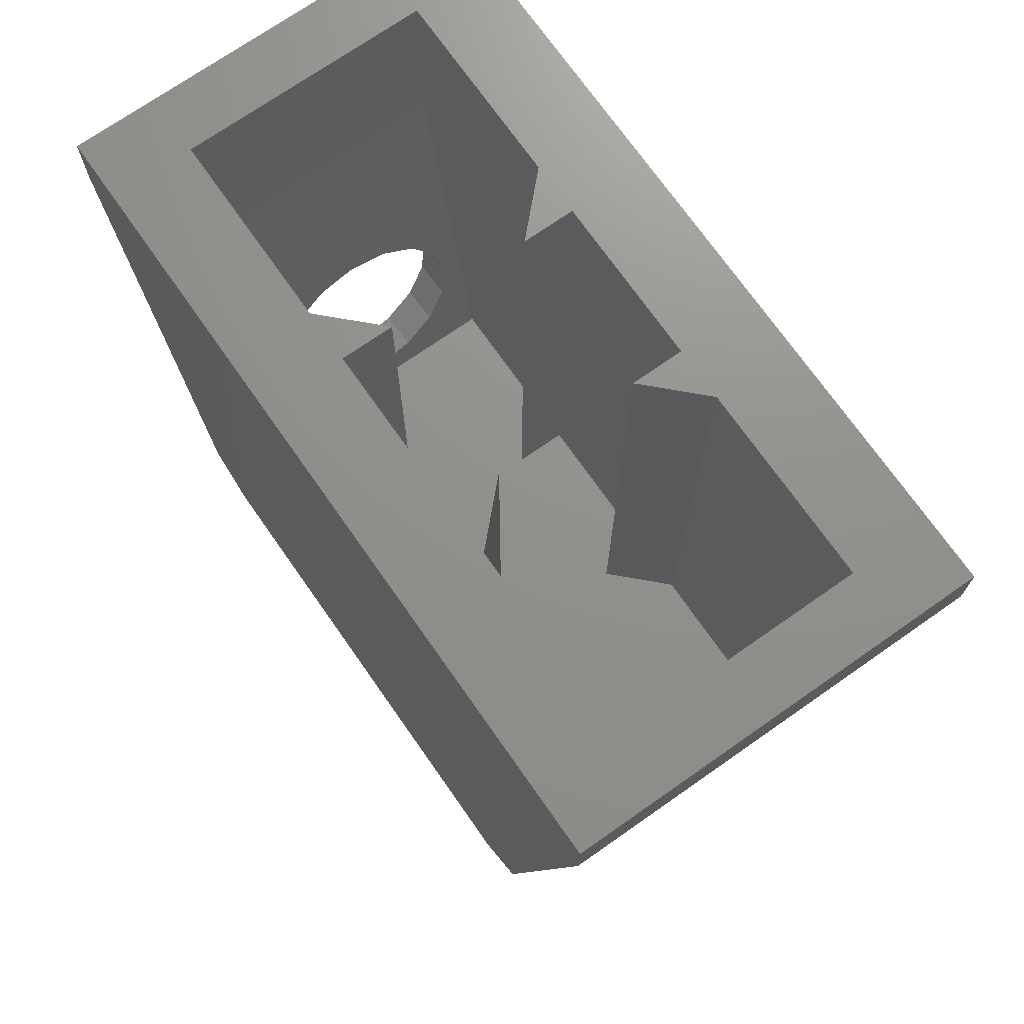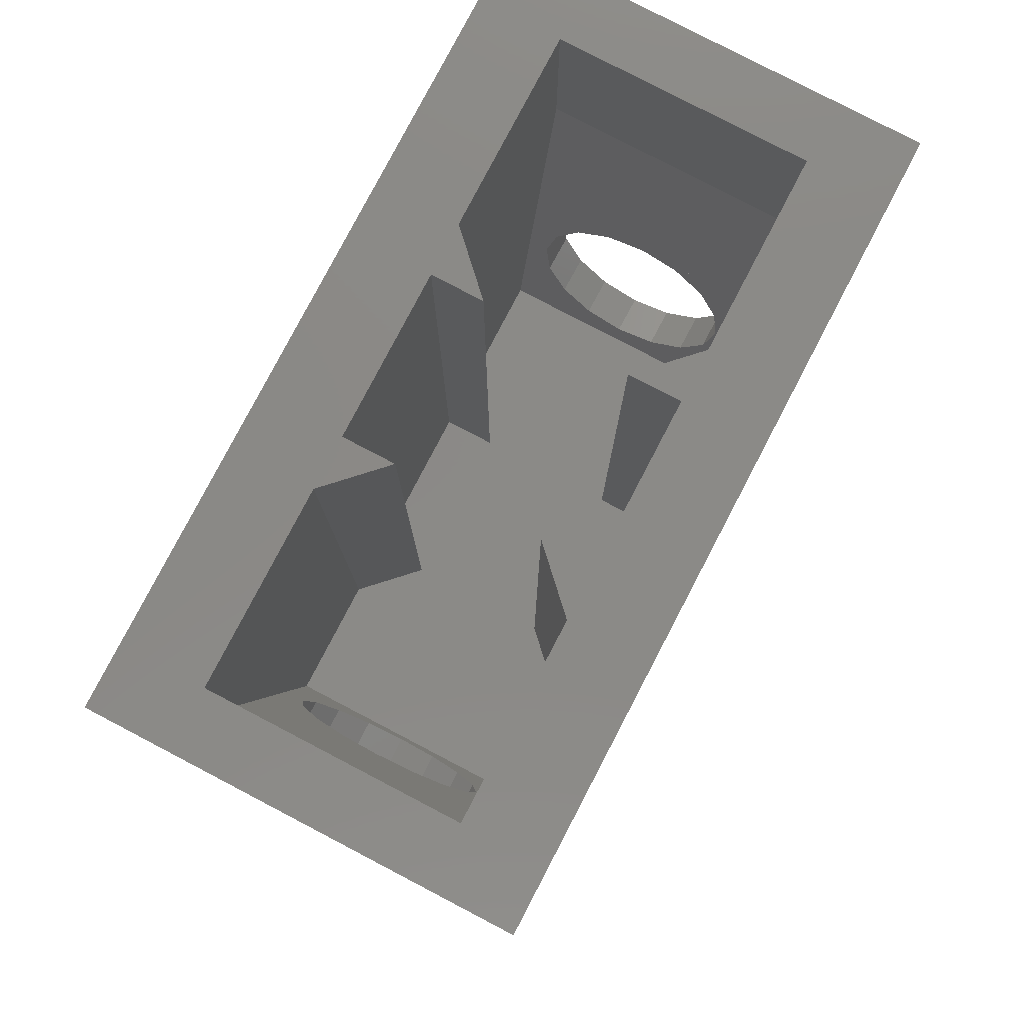
<metadata>
{"format":"stl","ext":"stl","renderer":"f3d","projection":"perspective","resolution":1024,"background":"white","views":[{"elev":72.3,"azim":-125.0,"up":"+Y"},{"elev":79.7,"azim":-62.4,"up":"+Y"}]}
</metadata>
<code>
# stl→obj: 365 verts, 637 faces
v -0.56 0 -0.32
v -0.5738 0.08 -0.4
v -0.48 0 -0.4
v 0.56 0 -0.32
v 0.48 0 -0.4
v 0.5738 0.08 -0.4
v 0.56 0 0.32
v 0.5738 0.08 0.4
v 0.48 0 0.4
v -0.56 0 0.32
v -0.48 0 0.4
v -0.5738 0.08 0.4
v -0.64 0.9348 -0.24
v -0.4994 0.12 -0.24
v -0.64 1.28 -0.24
v 0.4994 0.12 -0.24
v 0.64 0.9348 -0.24
v 0.64 1.28 -0.24
v -0.4994 0.12 0.24
v -0.64 0.9348 0.24
v -0.64 1.28 0.24
v 0.64 0.9348 0.24
v 0.4994 0.12 0.24
v 0.64 1.28 0.24
v 0 -0.48 0
v 0.24 -0.48 0
v 0.2217 -0.48 0.09184
v 0.1697 -0.48 0.1697
v 0.09184 -0.48 0.2217
v -0 -0.48 0.24
v -0.09184 -0.48 0.2217
v -0.1697 -0.48 0.1697
v -0.2217 -0.48 0.09184
v -0.24 -0.48 -0
v -0.2217 -0.48 -0.09184
v -0.1697 -0.48 -0.1697
v -0.09184 -0.48 -0.2217
v 0 -0.48 -0.24
v 0.09184 -0.48 -0.2217
v 0.1697 -0.48 -0.1697
v 0.2217 -0.48 -0.09184
v 0.5423 0.3688 -0.2
v 0.5553 0.4442 -0.1848
v 0.5763 0.5658 -0.2
v 0.5664 0.5081 -0.1414
v 0.5737 0.5508 -0.07654
v 0.5763 0.5658 0
v 0.5083 0.1718 -0
v 0.5109 0.1868 -0.07654
v 0.5083 0.1718 -0.2
v 0.5183 0.2295 -0.1414
v 0.5293 0.2935 -0.1848
v 0.5423 0.3688 0.2
v 0.5293 0.2935 0.1848
v 0.5083 0.1718 0.2
v 0.5183 0.2295 0.1414
v 0.5109 0.1868 0.07654
v 0.5737 0.5508 0.07654
v 0.5763 0.5658 0.2
v 0.5664 0.5081 0.1414
v 0.5553 0.4442 0.1848
v 0.6551 0.5522 0.2
v 0.6211 0.3552 0.2
v 0.6341 0.4306 0.1848
v 0.6452 0.4945 0.1414
v 0.6525 0.5372 0.07654
v 0.6551 0.5522 0
v 0.5871 0.1582 0.2
v 0.5871 0.1582 -0
v 0.5897 0.1732 0.07654
v 0.5971 0.2159 0.1414
v 0.6081 0.2799 0.1848
v 0.5871 0.1582 -0.2
v 0.6211 0.3552 -0.2
v 0.6081 0.2799 -0.1848
v 0.5971 0.2159 -0.1414
v 0.5897 0.1732 -0.07654
v 0.6551 0.5522 -0.2
v 0.6525 0.5372 -0.07654
v 0.6452 0.4945 -0.1414
v 0.6341 0.4306 -0.1848
v -0.5763 0.5658 0.2
v -0.5423 0.3688 0.2
v -0.5553 0.4442 0.1848
v -0.5664 0.5081 0.1414
v -0.5737 0.5508 0.07654
v -0.5763 0.5658 0
v -0.5083 0.1718 0.2
v -0.5083 0.1718 -0
v -0.5109 0.1868 0.07654
v -0.5183 0.2295 0.1414
v -0.5293 0.2935 0.1848
v -0.5083 0.1718 -0.2
v -0.5423 0.3688 -0.2
v -0.5293 0.2935 -0.1848
v -0.5183 0.2295 -0.1414
v -0.5109 0.1868 -0.07654
v -0.5763 0.5658 -0.2
v -0.5737 0.5508 -0.07654
v -0.5664 0.5081 -0.1414
v -0.5553 0.4442 -0.1848
v -0.6211 0.3552 -0.2
v -0.6341 0.4306 -0.1848
v -0.6551 0.5522 -0.2
v -0.6452 0.4945 -0.1414
v -0.6525 0.5372 -0.07654
v -0.6551 0.5522 0
v -0.5871 0.1582 -0
v -0.5897 0.1732 -0.07654
v -0.5871 0.1582 -0.2
v -0.5971 0.2159 -0.1414
v -0.6081 0.2799 -0.1848
v -0.6211 0.3552 0.2
v -0.6081 0.2799 0.1848
v -0.5871 0.1582 0.2
v -0.5971 0.2159 0.1414
v -0.5897 0.1732 0.07654
v -0.6525 0.5372 0.07654
v -0.6551 0.5522 0.2
v -0.6452 0.4945 0.1414
v -0.6341 0.4306 0.1848
v 0.16 1.28 0.1386
v 0.16 1.28 0.24
v 0.2614 1.28 0.24
v -0.2614 1.28 0.24
v -0.16 1.28 0.24
v -0.16 1.28 0.1386
v 0.2614 1.28 -0.24
v 0.16 1.28 -0.24
v 0.16 1.28 -0.1386
v -0.16 1.28 -0.1386
v -0.16 1.28 -0.24
v -0.2614 1.28 -0.24
v -0.328 0 -0.4
v -0.316 0.04 -0.4
v -0.28 0.04 -0.4
v -0.4825 0.04 -0.4
v -0.34 0.04 -0.4
v -0.2137 0.2626 -0.4
v -0.2459 0.2661 -0.4
v -0.2038 0.2813 -0.4
v -0.3098 0.3192 -0.4
v -0.34 0.328 -0.4
v -0.3209 0.3518 -0.4
v -0.3276 0.3856 -0.4
v -0.34 0.42 -0.4
v -0.3299 0.42 -0.4
v -0.3276 0.4544 -0.4
v -0.34 0.512 -0.4
v -0.3209 0.4882 -0.4
v -0.3098 0.5208 -0.4
v -0.2946 0.5517 -0.4
v -0.34 0.62 -0.4
v -0.2754 0.5804 -0.4
v -0.2313 0.5849 -0.4
v -0.2535 0.5911 -0.4
v -0.224 0.7 -0.4
v 0.34 0.04 -0.4
v 0.4825 0.04 -0.4
v 0.2137 0.2626 -0.4
v 0.2038 0.2813 -0.4
v 0.2459 0.2661 -0.4
v 0.3098 0.3192 -0.4
v 0.3209 0.3518 -0.4
v 0.34 0.328 -0.4
v 0.3276 0.3856 -0.4
v 0.3299 0.42 -0.4
v 0.34 0.42 -0.4
v 0.3276 0.4544 -0.4
v 0.3209 0.4882 -0.4
v 0.34 0.512 -0.4
v 0.3098 0.5208 -0.4
v 0.2946 0.5517 -0.4
v 0.2754 0.5804 -0.4
v 0.34 0.62 -0.4
v 0.2313 0.5849 -0.4
v 0.224 0.7 -0.4
v 0.2535 0.5911 -0.4
v 0.116 1.248 -0.4
v 0 1.28 -0.4
v 0.22 1.28 -0.4
v 0.28 0.04 -0.4
v 0.76 1.28 -0.4
v -0.76 1.28 -0.4
v 0.76 1.28 0.4
v -0.76 1.28 0.4
v -0.76 1.16 -0.4
v -0.76 1.16 0.4
v 0.76 1.16 -0.4
v 0.76 1.16 0.4
v -0.2614 0.12 -0.24
v 0.2614 0.12 -0.24
v -0.2614 0.12 0.24
v 0.2614 0.12 0.24
v 0.24 0 0
v 0.24 -0.16 0
v 0.2217 -0.16 -0.09184
v 0.2217 0 -0.09184
v 0.1697 -0.16 -0.1697
v 0.1697 0 -0.1697
v 0.09184 -0.16 -0.2217
v 0.09184 0 -0.2217
v 0 -0.16 -0.24
v 0 0 -0.24
v -0.09184 -0.16 -0.2217
v -0.09184 0 -0.2217
v -0.1697 -0.16 -0.1697
v -0.1697 0 -0.1697
v -0.2217 -0.16 -0.09184
v -0.2217 0 -0.09184
v -0.24 -0.16 -0
v -0.24 0 -0
v -0.2217 -0.16 0.09184
v -0.2217 0 0.09184
v -0.1697 -0.16 0.1697
v -0.1697 0 0.1697
v -0.09184 -0.16 0.2217
v -0.09184 0 0.2217
v -0 -0.16 0.24
v -0 0 0.24
v 0.09184 -0.16 0.2217
v 0.09184 0 0.2217
v 0.1697 -0.16 0.1697
v 0.1697 0 0.1697
v 0.2217 -0.16 0.09184
v 0.2217 0 0.09184
v -0.2218 -0.48 -0.09185
v -0.2218 -0.16 -0.09185
v -0.2218 -0.48 0.09185
v -0.2218 -0.16 0.09185
v -0.09185 -0.48 0.2218
v -0.09185 -0.16 0.2218
v 0 -0.48 0.24
v 0 -0.16 0.24
v 0.09185 -0.48 0.2218
v 0.09185 -0.16 0.2218
v 0.2218 -0.48 0.09185
v 0.2218 -0.16 0.09185
v 0.2218 -0.48 -0.09185
v 0.2218 -0.16 -0.09185
v 0.16 0.12 0.1386
v 0.16 0.12 0.24
v -0.16 0.12 0.1386
v -0.16 0.12 0.24
v 0.16 0.12 -0.1386
v 0.16 0.12 -0.24
v -0.16 0.12 -0.1386
v -0.16 0.12 -0.24
v -0.5307 0.08112 -0.4
v -0.287 0.1167 -0.4
v -0.2946 0.2883 -0.4
v -0.2754 0.2688 -0.4
v -0.2512 0.19 -0.4
v -0.116 0.5322 -0.4
v -0.116 1.248 -0.4
v -0.34 1.248 -0.4
v -0.572 0.32 -0.4
v -0.572 1.248 -0.4
v -0.46 1.28 -0.4
v -0.22 1.28 -0.4
v 0.316 0.04 -0.4
v 0.328 0 -0.4
v 0.5307 0.08112 -0.4
v 0.287 0.1167 -0.4
v 0.2946 0.2883 -0.4
v 0.2754 0.2688 -0.4
v 0.2512 0.19 -0.4
v 0.116 0.5322 -0.4
v 0.34 1.248 -0.4
v 0.572 0.32 -0.4
v 0.572 1.248 -0.4
v 0.46 1.28 -0.4
v -0.1777 0.2626 -0.4
v -0.06804 0.3183 -0.4
v -0.0544 0.3156 -0.4
v 0.1777 0.2626 -0.4
v 0.0544 0.3156 -0.4
v 0.06804 0.3183 -0.4
v -0.1784 0.4132 -0.4
v -0.1852 0.4204 -0.4
v -0.174 0.4308 -0.4
v 0.1328 0.4092 -0.4
v 0.09 0.4336 -0.4
v 0.132 0.4348 -0.4
v 0.168 0.4232 -0.4
v 0.1432 0.4408 -0.4
v 0.1928 0.4396 -0.4
v -0.059 0.5015 -0.4
v -0.06 0.552 -0.4
v -0.0544 0.5024 -0.4
v 0.06288 0.4989 -0.4
v 0.059 0.5015 -0.4
v 0.07956 0.5156 -0.4
v -0.2514 0.2944 -0.4
v -0.1593 0.2973 -0.4
v -0.09 0.3512 -0.4
v -0.08728 0.3376 -0.4
v -0.07956 0.326 -0.4
v 0.2514 0.2944 -0.4
v 0.1593 0.2973 -0.4
v 0.08728 0.3376 -0.4
v 0.09 0.3512 -0.4
v 0.07956 0.326 -0.4
v -0.09 0.4904 -0.4
v -0.06548 0.495 -0.4
v -0.0664 0.4904 -0.4
v -0.2405 0.5579 -0.4
v 0.09 0.4904 -0.4
v 0.0664 0.4904 -0.4
v 0.06548 0.495 -0.4
v 0.2405 0.5579 -0.4
v -0.0544 0.3512 -0.4
v -0.0544 0.3392 -0.4
v -0.059 0.3401 -0.4
v 0.0544 0.3512 -0.4
v 0.06548 0.3466 -0.4
v 0.06288 0.3427 -0.4
v -0.2683 0.5366 -0.4
v -0.2558 0.5596 -0.4
v -0.09 0.4336 -0.4
v -0.15 0.4336 -0.4
v 0.09185 -0.48 -0.2218
v 0.09185 -0.16 -0.2218
v -0.09185 -0.48 -0.2218
v -0.09185 -0.16 -0.2218
v -0.251 0.1167 -0.4
v 0.251 0.1167 -0.4
v -0.2152 0.19 -0.4
v 0.2152 0.19 -0.4
v -0.06288 0.3427 -0.4
v -0.06548 0.3466 -0.4
v -0.0664 0.3512 -0.4
v -0.09 0.4064 -0.4
v -0.0664 0.4208 -0.4
v -0.07956 0.5156 -0.4
v -0.06288 0.4989 -0.4
v -0.15 0.4064 -0.4
v -0.2683 0.3034 -0.4
v -0.2818 0.3308 -0.4
v -0.2916 0.3596 -0.4
v -0.2976 0.3896 -0.4
v -0.2996 0.42 -0.4
v -0.2976 0.4504 -0.4
v -0.2916 0.4804 -0.4
v -0.2818 0.5092 -0.4
v -0.1552 0.4132 -0.4
v 0.0544 0.3392 -0.4
v 0.059 0.3401 -0.4
v 0.0664 0.3512 -0.4
v 0.09 0.4064 -0.4
v 0.0664 0.4208 -0.4
v 0.2683 0.3034 -0.4
v 0.2818 0.3308 -0.4
v 0.2916 0.3596 -0.4
v 0.2976 0.3896 -0.4
v 0.2996 0.42 -0.4
v 0.2976 0.4504 -0.4
v 0.2916 0.4804 -0.4
v 0.2818 0.5092 -0.4
v 0.2683 0.5366 -0.4
v 0.2558 0.5596 -0.4
v 0.0544 0.5024 -0.4
v 0.06 0.552 -0.4
v -0.0544 0.4904 -0.4
v 0.0544 0.4904 -0.4
f 1 2 3
f 4 5 6
f 7 8 9
f 10 11 12
f 13 14 15
f 16 17 18
f 19 20 21
f 22 23 24
f 25 26 27
f 25 27 28
f 25 28 29
f 25 29 30
f 25 30 31
f 25 31 32
f 25 32 33
f 25 33 34
f 25 34 35
f 25 35 36
f 25 36 37
f 25 37 38
f 25 38 39
f 25 39 40
f 25 40 41
f 25 41 26
f 42 43 44
f 43 45 44
f 45 46 44
f 46 47 44
f 48 49 50
f 49 51 50
f 51 52 50
f 52 42 50
f 53 54 55
f 54 56 55
f 56 57 55
f 57 48 55
f 47 58 59
f 58 60 59
f 60 61 59
f 61 53 59
f 62 63 64
f 62 64 65
f 62 65 66
f 62 66 67
f 68 69 70
f 68 70 71
f 68 71 72
f 68 72 63
f 73 74 75
f 73 75 76
f 73 76 77
f 73 77 69
f 78 67 79
f 78 79 80
f 78 80 81
f 78 81 74
f 82 83 84
f 82 84 85
f 82 85 86
f 82 86 87
f 88 89 90
f 88 90 91
f 88 91 92
f 88 92 83
f 93 94 95
f 93 95 96
f 93 96 97
f 93 97 89
f 98 87 99
f 98 99 100
f 98 100 101
f 98 101 94
f 102 103 104
f 103 105 104
f 105 106 104
f 106 107 104
f 108 109 110
f 109 111 110
f 111 112 110
f 112 102 110
f 113 114 115
f 114 116 115
f 116 117 115
f 117 108 115
f 107 118 119
f 118 120 119
f 120 121 119
f 121 113 119
f 122 123 124
f 125 126 127
f 128 129 130
f 131 132 133
f 134 135 136
f 3 137 138
f 139 140 141
f 142 143 144
f 145 146 147
f 148 149 150
f 150 149 151
f 152 153 154
f 155 156 157
f 5 158 159
f 160 161 162
f 163 164 165
f 166 167 168
f 169 170 171
f 170 172 171
f 173 174 175
f 176 177 178
f 179 180 181
f 134 136 182
f 18 183 184
f 18 184 15
f 24 185 183
f 24 183 18
f 21 186 185
f 21 185 24
f 15 184 186
f 15 186 21
f 10 12 2
f 10 2 1
f 6 8 7
f 6 7 4
f 1 3 11
f 1 11 10
f 7 9 5
f 7 5 4
f 12 115 110
f 12 110 2
f 187 2 110
f 187 110 104
f 187 104 119
f 187 119 188
f 188 119 115
f 188 115 12
f 14 93 88
f 14 88 19
f 19 88 82
f 19 82 20
f 13 20 82
f 13 82 98
f 13 98 93
f 13 93 14
f 73 68 8
f 73 8 6
f 73 6 189
f 73 189 78
f 62 78 189
f 62 189 190
f 68 62 190
f 68 190 8
f 55 50 16
f 55 16 23
f 59 55 23
f 59 23 22
f 59 22 17
f 59 17 44
f 50 44 17
f 50 17 16
f 133 15 14
f 133 14 191
f 16 18 128
f 16 128 192
f 19 21 125
f 19 125 193
f 124 24 23
f 124 23 194
f 13 15 21
f 13 21 20
f 17 22 24
f 17 24 18
f 19 23 16
f 19 16 14
f 189 183 185
f 189 185 190
f 188 186 184
f 188 184 187
f 5 9 11
f 5 11 3
f 195 196 197
f 195 197 198
f 198 197 199
f 198 199 200
f 200 199 201
f 200 201 202
f 202 201 203
f 202 203 204
f 204 203 205
f 204 205 206
f 206 205 207
f 206 207 208
f 208 207 209
f 208 209 210
f 210 209 211
f 210 211 212
f 212 211 213
f 212 213 214
f 214 213 215
f 214 215 216
f 216 215 217
f 216 217 218
f 218 217 219
f 218 219 220
f 220 219 221
f 220 221 222
f 222 221 223
f 222 223 224
f 224 223 225
f 224 225 226
f 226 225 196
f 226 196 195
f 207 36 227
f 207 227 228
f 228 227 34
f 228 34 211
f 211 34 229
f 211 229 230
f 230 229 32
f 230 32 215
f 215 32 231
f 215 231 232
f 232 231 233
f 232 233 234
f 234 233 235
f 234 235 236
f 236 235 28
f 236 28 223
f 223 28 237
f 223 237 238
f 238 237 26
f 238 26 196
f 196 26 239
f 196 239 240
f 240 239 40
f 240 40 199
f 47 67 66
f 47 66 58
f 58 66 65
f 58 65 60
f 60 65 64
f 60 64 61
f 61 64 63
f 61 63 53
f 53 63 72
f 53 72 54
f 54 72 71
f 54 71 56
f 56 71 70
f 56 70 57
f 57 70 69
f 57 69 48
f 48 69 77
f 48 77 49
f 49 77 76
f 49 76 51
f 51 76 75
f 51 75 52
f 52 75 74
f 52 74 42
f 42 74 81
f 42 81 43
f 43 81 80
f 43 80 45
f 45 80 79
f 45 79 46
f 46 79 67
f 46 67 47
f 87 107 106
f 87 106 99
f 99 106 105
f 99 105 100
f 100 105 103
f 100 103 101
f 101 103 102
f 101 102 94
f 94 102 112
f 94 112 95
f 95 112 111
f 95 111 96
f 96 111 109
f 96 109 97
f 97 109 108
f 97 108 89
f 89 108 117
f 89 117 90
f 90 117 116
f 90 116 91
f 91 116 114
f 91 114 92
f 92 114 113
f 92 113 83
f 83 113 121
f 83 121 84
f 84 121 120
f 84 120 85
f 85 120 118
f 85 118 86
f 86 118 107
f 86 107 87
f 123 122 241
f 123 241 242
f 122 124 194
f 122 194 241
f 243 193 125
f 243 125 127
f 244 243 127
f 244 127 126
f 245 192 128
f 245 128 130
f 246 245 130
f 246 130 129
f 132 131 247
f 132 247 248
f 131 133 191
f 131 191 247
f 246 129 132
f 246 132 248
f 242 244 126
f 242 126 123
f 190 185 186
f 190 186 188
f 12 8 190
f 12 190 188
f 12 11 9
f 12 9 8
f 138 135 134
f 138 134 3
f 249 137 3
f 249 3 2
f 250 135 138
f 250 138 251
f 250 251 252
f 250 252 253
f 253 252 140
f 253 140 139
f 142 251 138
f 142 138 143
f 145 144 143
f 145 143 146
f 148 147 146
f 148 146 149
f 152 151 149
f 152 149 153
f 156 154 153
f 156 153 157
f 254 155 157
f 254 157 255
f 256 255 157
f 256 157 153
f 257 249 2
f 257 2 187
f 258 257 187
f 258 187 184
f 258 184 259
f 258 259 256
f 256 259 260
f 256 260 255
f 255 260 180
f 255 180 179
f 182 261 262
f 182 262 134
f 262 261 158
f 262 158 5
f 5 159 263
f 5 263 6
f 158 261 264
f 158 264 265
f 266 265 264
f 266 264 267
f 162 266 267
f 162 267 160
f 158 265 163
f 158 163 165
f 165 164 166
f 165 166 168
f 168 167 169
f 168 169 171
f 171 172 173
f 171 173 175
f 175 174 178
f 175 178 177
f 177 176 268
f 177 268 179
f 177 179 269
f 177 269 175
f 6 263 270
f 6 270 189
f 189 270 271
f 189 271 183
f 272 183 271
f 272 271 269
f 181 272 269
f 181 269 179
f 273 274 275
f 276 277 278
f 279 280 281
f 282 283 284
f 285 286 287
f 288 289 290
f 291 292 293
f 140 294 141
f 295 296 297
f 295 297 298
f 162 161 299
f 300 301 302
f 300 303 301
f 304 305 306
f 254 307 155
f 308 309 310
f 268 176 311
f 312 313 314
f 315 316 317
f 318 319 307
f 320 321 304
f 283 308 284
f 138 257 143
f 257 146 143
f 257 149 146
f 153 258 256
f 158 165 270
f 270 165 168
f 270 168 171
f 175 269 271
f 199 40 322
f 199 322 323
f 323 322 38
f 323 38 203
f 203 38 324
f 203 324 325
f 325 324 36
f 325 36 207
f 182 136 326
f 182 326 327
f 327 326 328
f 327 328 329
f 329 328 273
f 329 273 276
f 276 273 275
f 276 275 277
f 298 274 273
f 298 273 295
f 276 278 303
f 276 303 300
f 313 275 274
f 313 274 314
f 314 274 298
f 314 298 330
f 330 298 297
f 330 297 331
f 331 297 296
f 331 296 332
f 332 296 333
f 332 333 334
f 320 304 306
f 320 306 334
f 335 336 305
f 335 305 304
f 320 334 333
f 320 333 337
f 294 140 252
f 294 252 338
f 338 252 251
f 338 251 339
f 339 251 142
f 339 142 340
f 340 142 144
f 340 144 341
f 341 144 145
f 341 145 342
f 342 145 147
f 342 147 343
f 343 147 148
f 343 148 344
f 344 148 150
f 344 150 345
f 345 150 151
f 345 151 318
f 318 151 152
f 318 152 319
f 319 152 154
f 319 154 156
f 307 319 156
f 307 156 155
f 321 320 337
f 321 337 346
f 281 321 346
f 281 346 279
f 278 277 347
f 278 347 348
f 303 278 348
f 303 348 317
f 301 303 317
f 301 317 316
f 302 301 316
f 302 316 349
f 350 302 349
f 350 349 351
f 309 308 283
f 309 283 351
f 310 291 293
f 310 293 308
f 350 351 283
f 350 283 282
f 266 162 299
f 266 299 352
f 265 266 352
f 265 352 353
f 163 265 353
f 163 353 354
f 164 163 354
f 164 354 355
f 166 164 355
f 166 355 356
f 167 166 356
f 167 356 357
f 169 167 357
f 169 357 358
f 170 169 358
f 170 358 359
f 172 170 359
f 172 359 360
f 173 172 360
f 173 360 361
f 174 173 361
f 174 361 178
f 178 361 311
f 178 311 176
f 282 284 286
f 282 286 285
f 136 135 250
f 136 250 326
f 326 250 253
f 326 253 328
f 328 253 139
f 328 139 273
f 264 261 182
f 264 182 327
f 267 264 327
f 267 327 329
f 160 267 329
f 160 329 276
f 288 336 335
f 288 335 289
f 347 277 275
f 347 275 313
f 362 290 289
f 362 289 363
f 292 362 363
f 292 363 293
f 276 300 161
f 276 161 160
f 273 139 141
f 273 141 295
f 295 141 294
f 295 294 296
f 299 161 300
f 299 300 302
f 254 335 304
f 254 304 307
f 308 293 268
f 308 268 311
f 314 330 331
f 314 331 312
f 306 305 336
f 306 336 364
f 290 364 336
f 290 336 288
f 351 349 316
f 351 316 315
f 317 348 347
f 317 347 315
f 291 365 362
f 291 362 292
f 309 365 291
f 309 291 310
f 337 333 296
f 337 296 294
f 337 294 279
f 337 279 346
f 279 294 338
f 279 338 339
f 279 339 340
f 279 340 280
f 280 340 341
f 280 341 342
f 280 342 343
f 280 343 344
f 281 280 344
f 281 344 345
f 281 345 318
f 281 318 307
f 321 281 307
f 321 307 304
f 364 312 334
f 364 334 306
f 331 332 334
f 331 334 312
f 302 350 282
f 302 282 299
f 299 282 285
f 299 285 352
f 353 352 285
f 353 285 354
f 354 285 287
f 354 287 355
f 356 355 287
f 356 287 357
f 358 357 287
f 358 287 286
f 359 358 286
f 359 286 360
f 360 286 311
f 360 311 361
f 311 286 284
f 311 284 308
f 365 309 351
f 365 351 315
f 347 313 312
f 347 312 315
f 315 312 364
f 315 364 365
f 365 364 290
f 365 290 362
f 138 137 249
f 138 249 257
f 263 159 158
f 263 158 270
f 289 335 254
f 289 254 255
f 289 255 179
f 289 179 363
f 363 179 268
f 363 268 293
f 153 149 257
f 153 257 258
f 270 171 175
f 270 175 271

</code>
